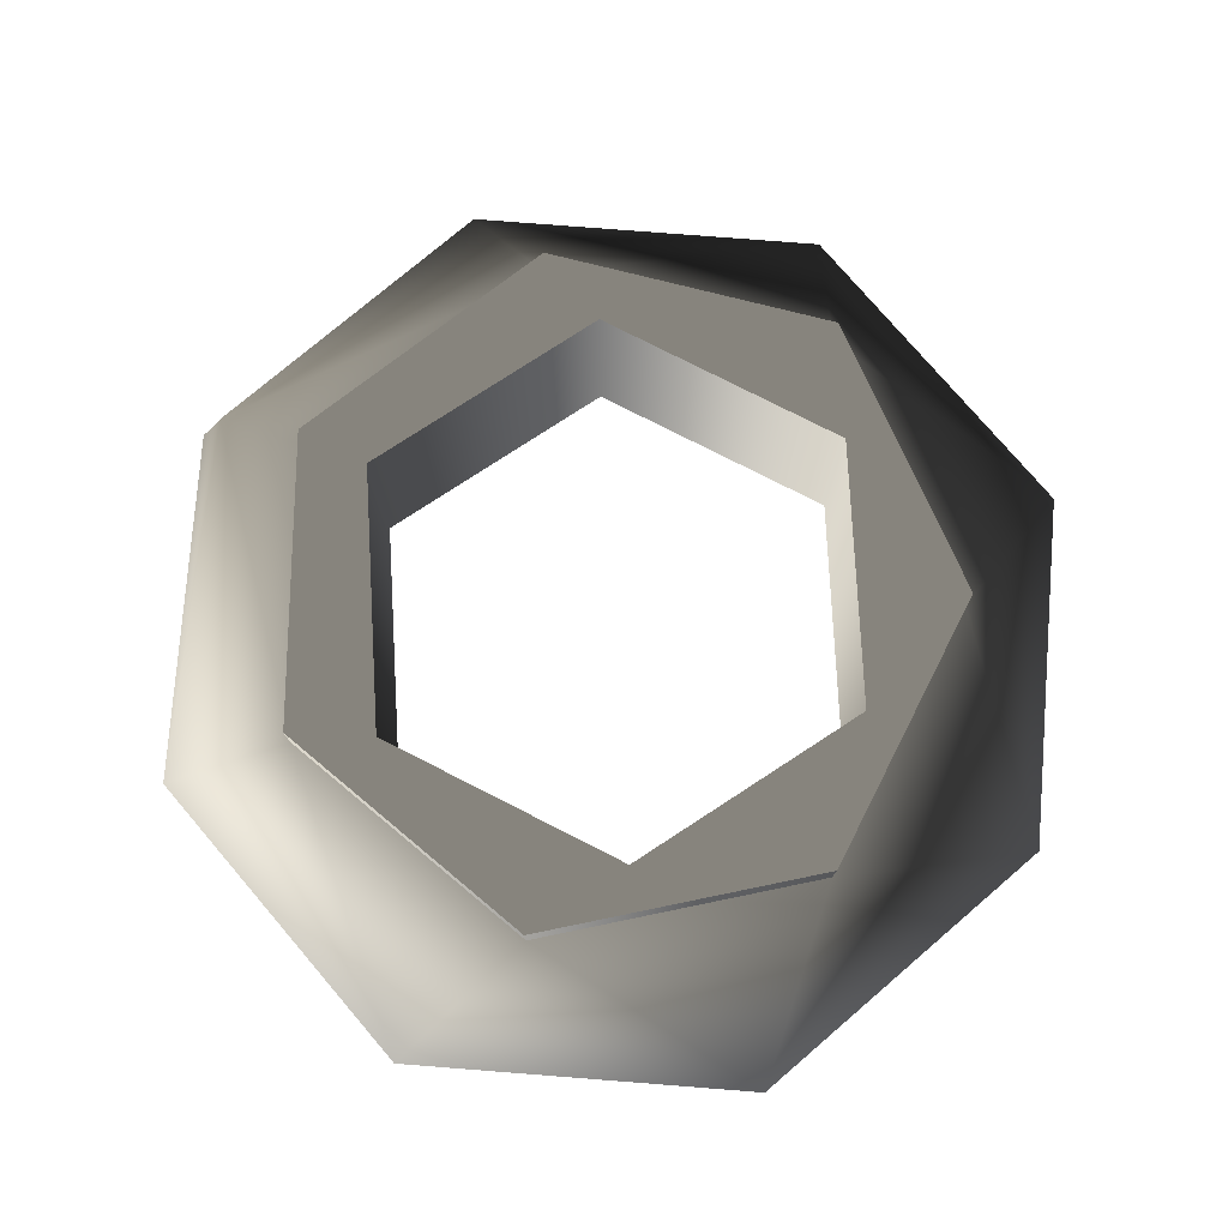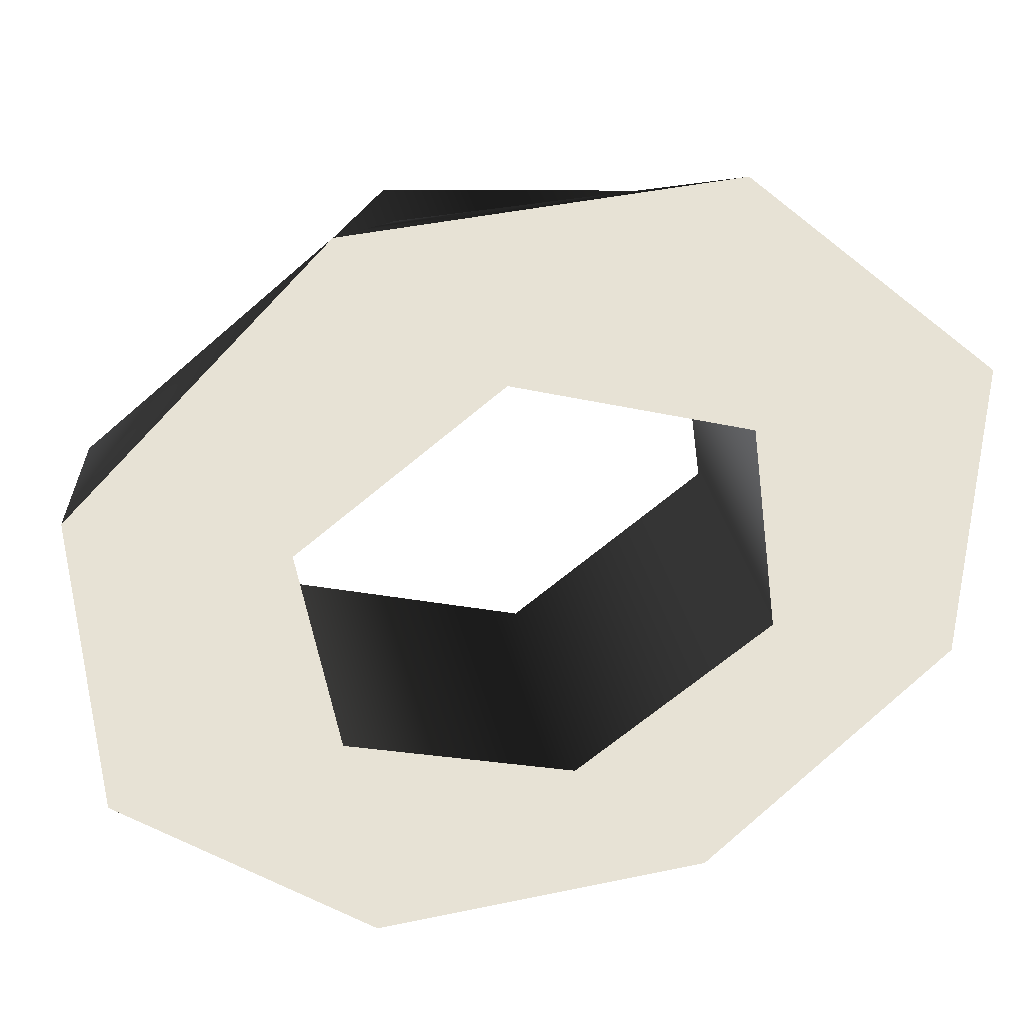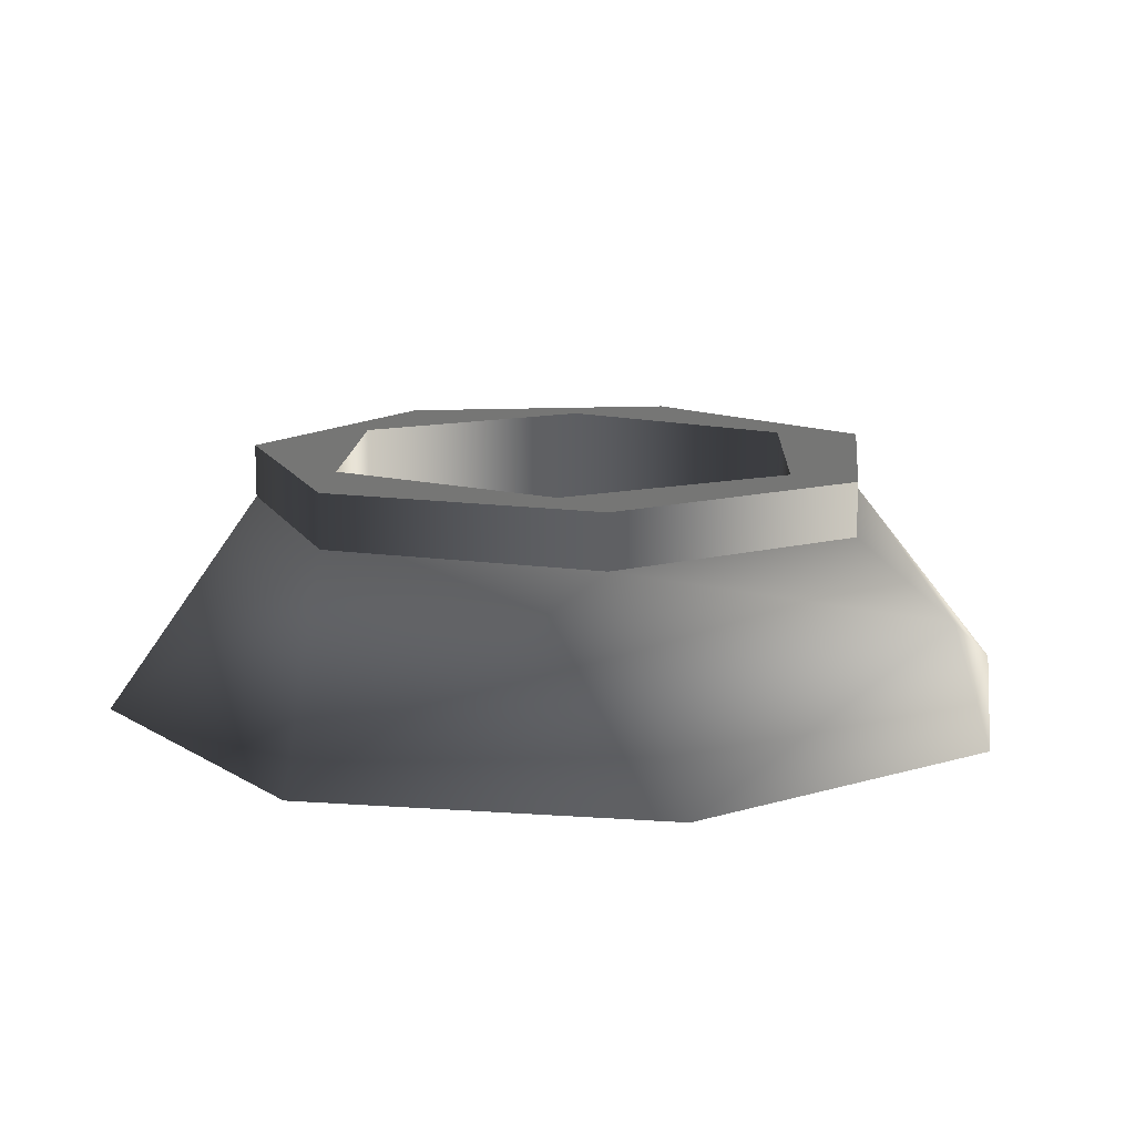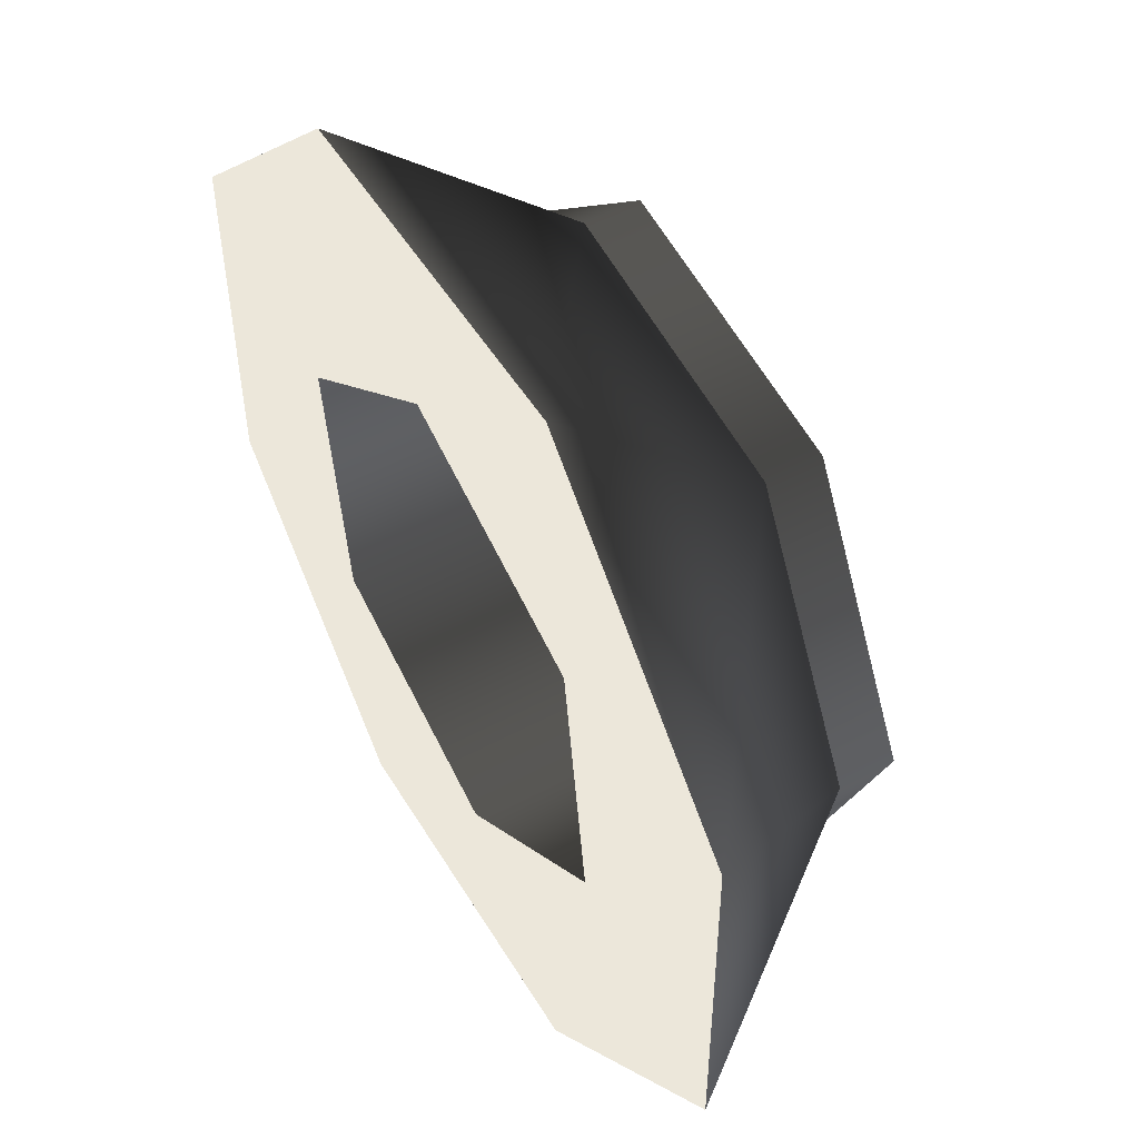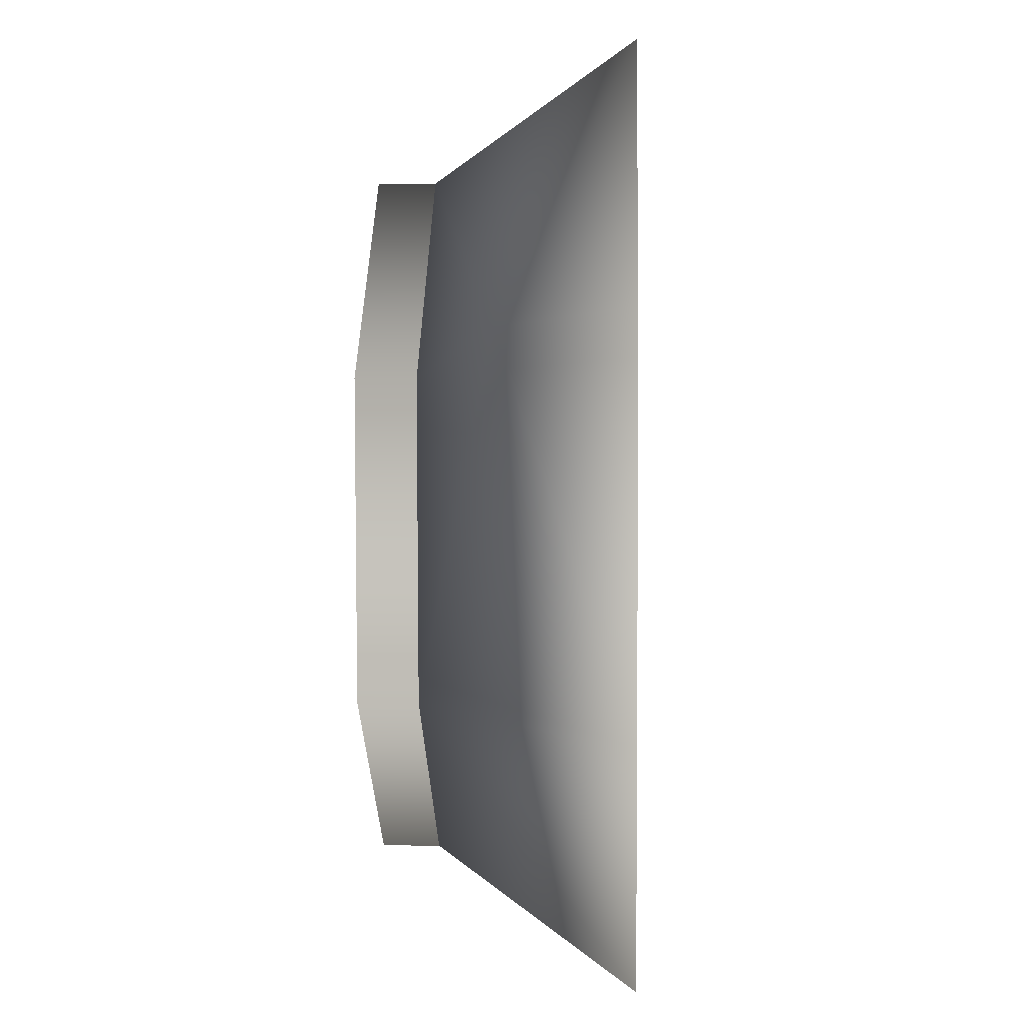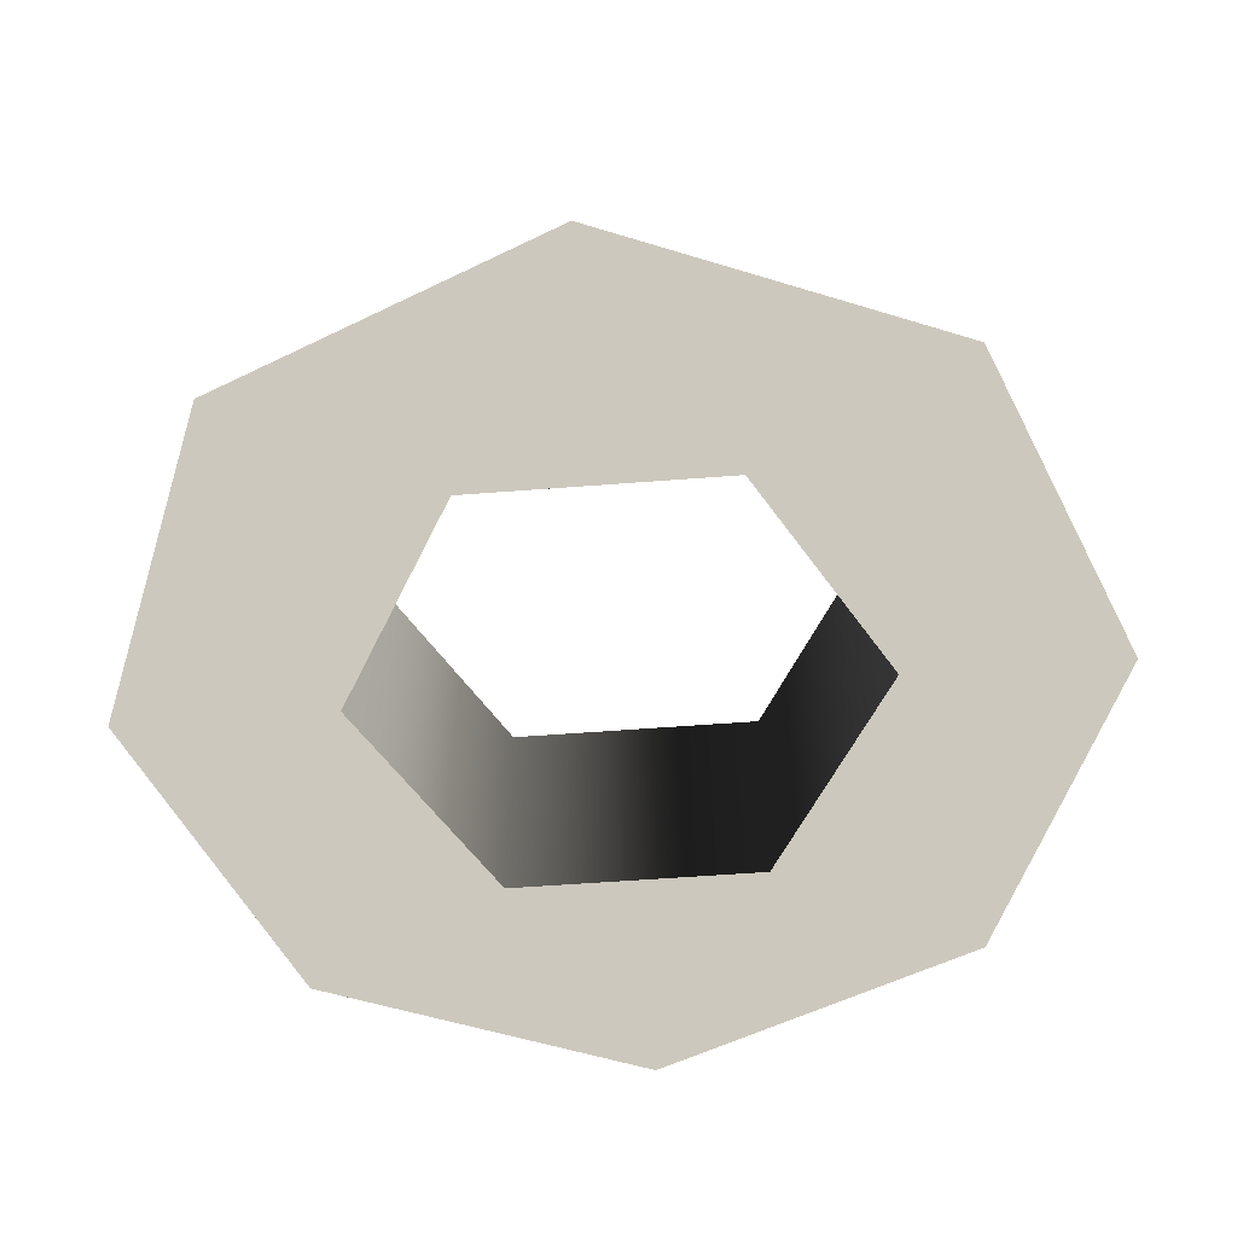
<metadata>
{"format":"obj","ext":"obj","renderer":"f3d","projection":"perspective","resolution":1024,"background":"white","views":[{"elev":77.8,"azim":-131.0,"up":"+Z"},{"elev":40.2,"azim":165.7,"up":"+Y"},{"elev":12.5,"azim":54.2,"up":"+Z"},{"elev":51.3,"azim":-120.2,"up":"+Y"},{"elev":1.4,"azim":92.7,"up":"+Y"},{"elev":-56.2,"azim":-153.3,"up":"+Z"}]}
</metadata>
<code>
g Face_1
v 0.04939 0.06699 -0.000775
v 0.04587 0.07056 -0.000775
v 0.04086 0.0706 -0.000775
v 0.03728 0.06708 -0.000775
v 0.03725 0.06207 -0.000775
v 0.04077 0.0585 -0.000775
v 0.04578 0.05846 -0.000775
v 0.04935 0.06198 -0.000775
v 0.04939 0.06699 -0.000775
v 0.04887 0.06678 0.000885
v 0.04753 0.06624 0.001875
v 0.04728 0.0623 0.001875
v 0.04405 0.06004 0.001875
v 0.04026 0.06116 0.001875
v 0.03878 0.06482 0.001875
v 0.04071 0.06826 0.001875
v 0.04461 0.06889 0.001875
v 0.04753 0.06624 0.001875
v 0.04887 0.06678 0.000885
f 8 9 10
f 12 7 8
f 12 10 11
f 12 8 10
f 13 6 7
f 13 7 12
f 14 5 6
f 14 6 13
f 15 4 5
f 15 5 14
f 16 3 4
f 16 4 15
f 17 2 3
f 17 3 16
f 19 1 2
f 19 2 17
f 18 19 17
g Face_2
v 0.04939 0.06699 -0.000775
v 0.04587 0.07056 -0.000775
v 0.04086 0.0706 -0.000775
v 0.03728 0.06708 -0.000775
v 0.03725 0.06207 -0.000775
v 0.04077 0.0585 -0.000775
v 0.04578 0.05846 -0.000775
v 0.04935 0.06198 -0.000775
v 0.04661 0.06587 -0.000775
v 0.04381 0.06805 -0.000775
v 0.04052 0.06671 -0.000775
v 0.04003 0.0632 -0.000775
v 0.04283 0.06102 -0.000775
v 0.04612 0.06235 -0.000775
f 30 23 22
f 31 24 23
f 31 23 30
f 29 30 22
f 21 29 22
f 25 24 31
f 32 25 31
f 28 29 21
f 20 28 21
f 26 32 33
f 26 25 32
f 27 33 28
f 27 28 20
f 27 26 33
g Face_3
v 0.04753 0.06624 0.001875
v 0.04728 0.0623 0.001875
v 0.04405 0.06004 0.001875
v 0.04026 0.06116 0.001875
v 0.03878 0.06482 0.001875
v 0.04071 0.06826 0.001875
v 0.04461 0.06889 0.001875
v 0.04753 0.06624 0.001875
v 0.04753 0.06624 0.002625
v 0.04728 0.0623 0.002625
v 0.04405 0.06004 0.002625
v 0.04026 0.06116 0.002625
v 0.03878 0.06482 0.002625
v 0.04071 0.06826 0.002625
v 0.04461 0.06889 0.002625
v 0.04753 0.06624 0.002625
f 35 34 42
f 35 42 43
f 36 43 44
f 36 35 43
f 37 44 45
f 37 36 44
f 38 45 46
f 38 37 45
f 39 46 47
f 39 38 46
f 40 47 48
f 40 39 47
f 41 48 49
f 41 40 48
g Face_4
v 0.04661 0.06587 0.002625
v 0.04612 0.06235 0.002625
v 0.04283 0.06102 0.002625
v 0.04003 0.0632 0.002625
v 0.04052 0.06671 0.002625
v 0.04381 0.06805 0.002625
v 0.04661 0.06587 0.002625
v 0.04661 0.06587 -0.000775
v 0.04381 0.06805 -0.000775
v 0.04052 0.06671 -0.000775
v 0.04003 0.0632 -0.000775
v 0.04283 0.06102 -0.000775
v 0.04612 0.06235 -0.000775
v 0.04661 0.06587 -0.000775
f 62 51 50
f 62 50 63
f 61 52 51
f 61 51 62
f 60 53 52
f 60 52 61
f 59 54 53
f 59 53 60
f 58 55 54
f 58 54 59
f 57 56 55
f 57 55 58
g Face_5
v 0.04753 0.06624 0.002625
v 0.04728 0.0623 0.002625
v 0.04405 0.06004 0.002625
v 0.04026 0.06116 0.002625
v 0.03878 0.06482 0.002625
v 0.04071 0.06826 0.002625
v 0.04461 0.06889 0.002625
v 0.04661 0.06587 0.002625
v 0.04612 0.06235 0.002625
v 0.04283 0.06102 0.002625
v 0.04003 0.0632 0.002625
v 0.04052 0.06671 0.002625
v 0.04381 0.06805 0.002625
f 71 64 70
f 71 70 76
f 69 76 70
f 75 76 69
f 65 64 71
f 72 65 71
f 68 75 69
f 74 75 68
f 66 72 73
f 66 65 72
f 67 73 74
f 67 74 68
f 67 66 73

</code>
